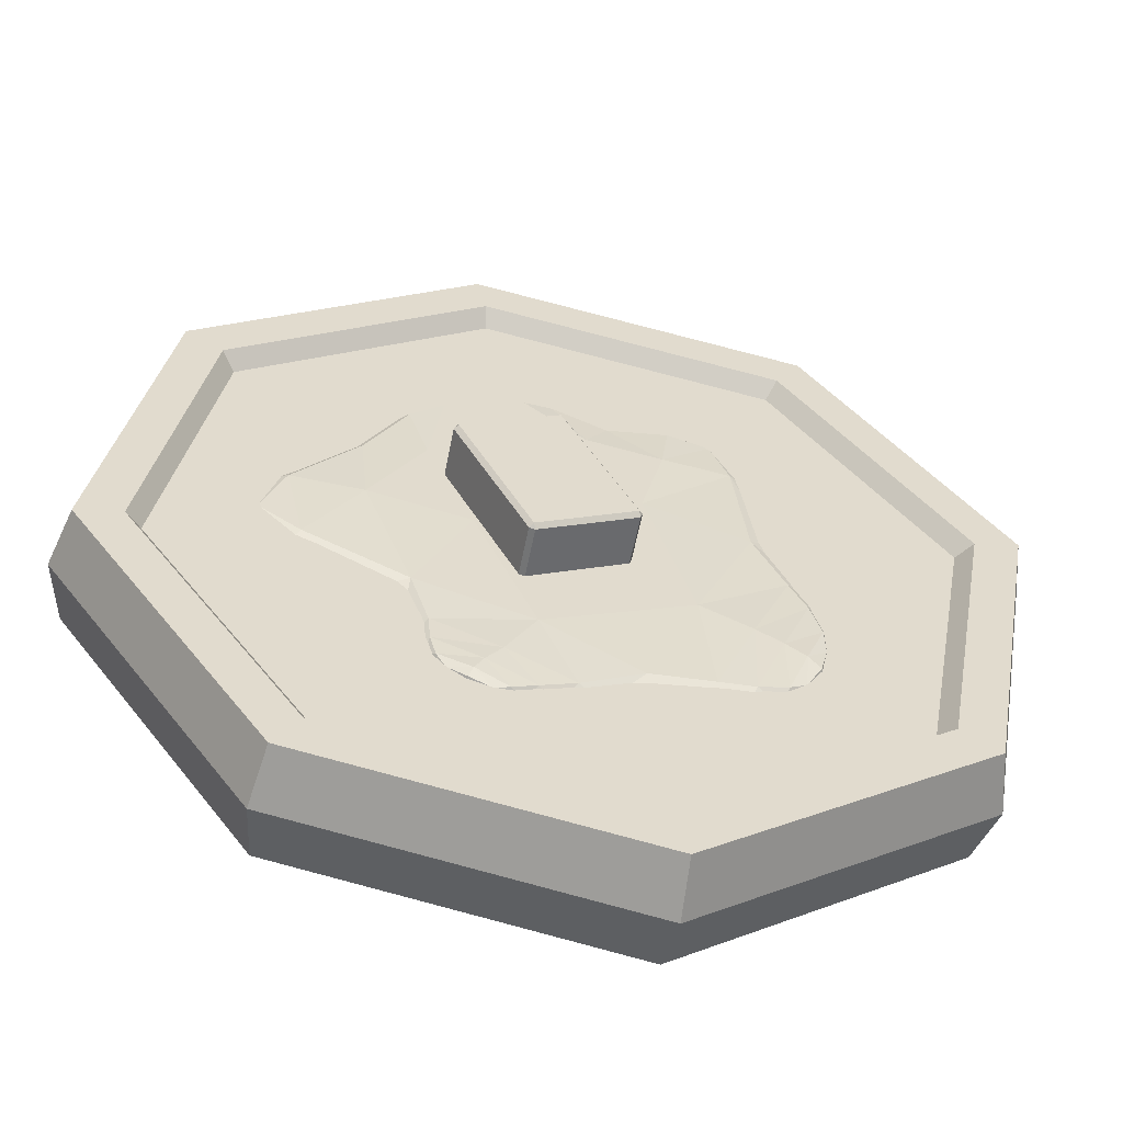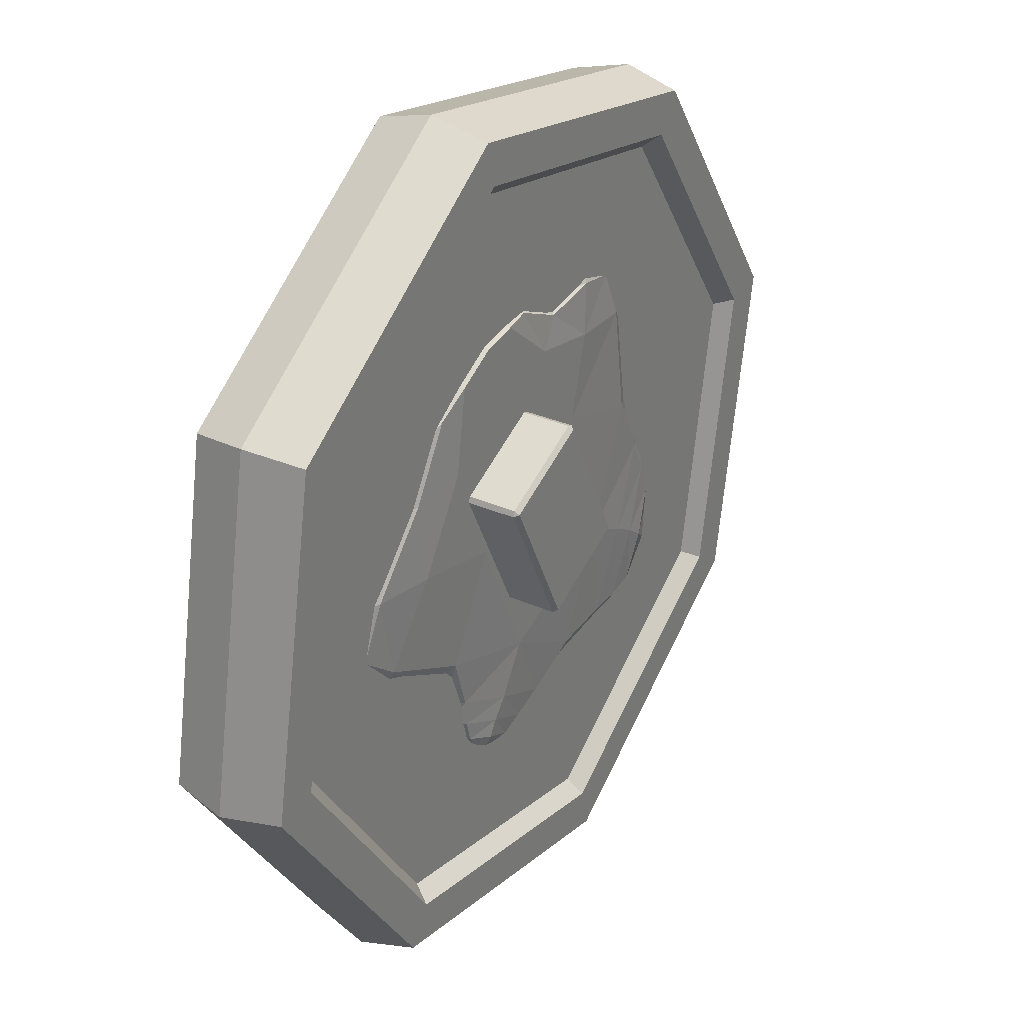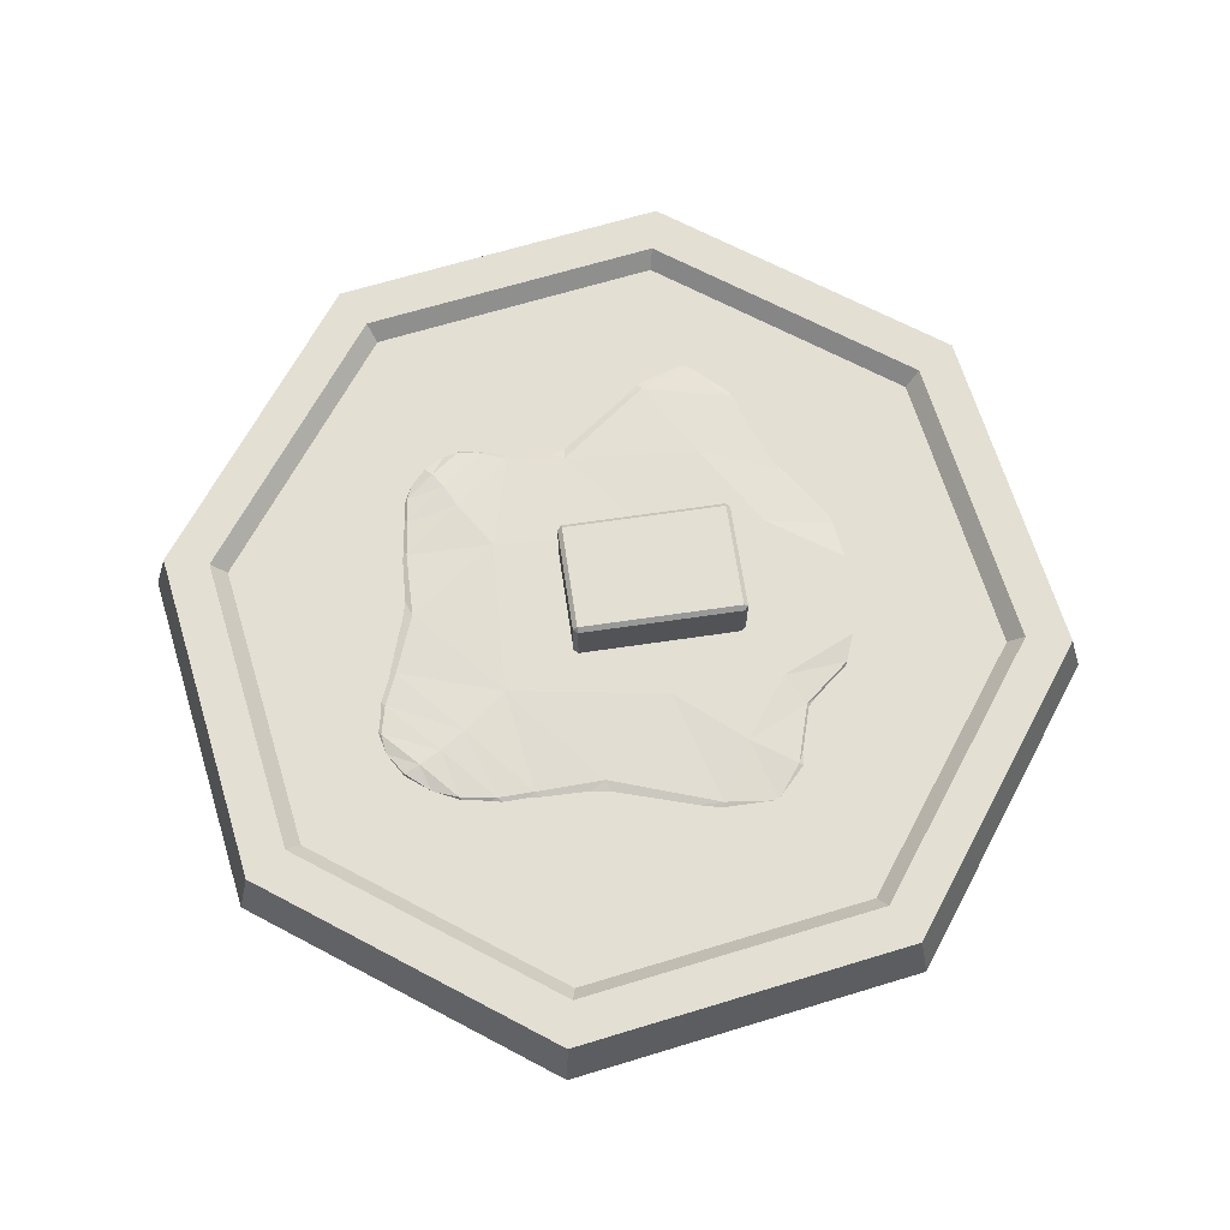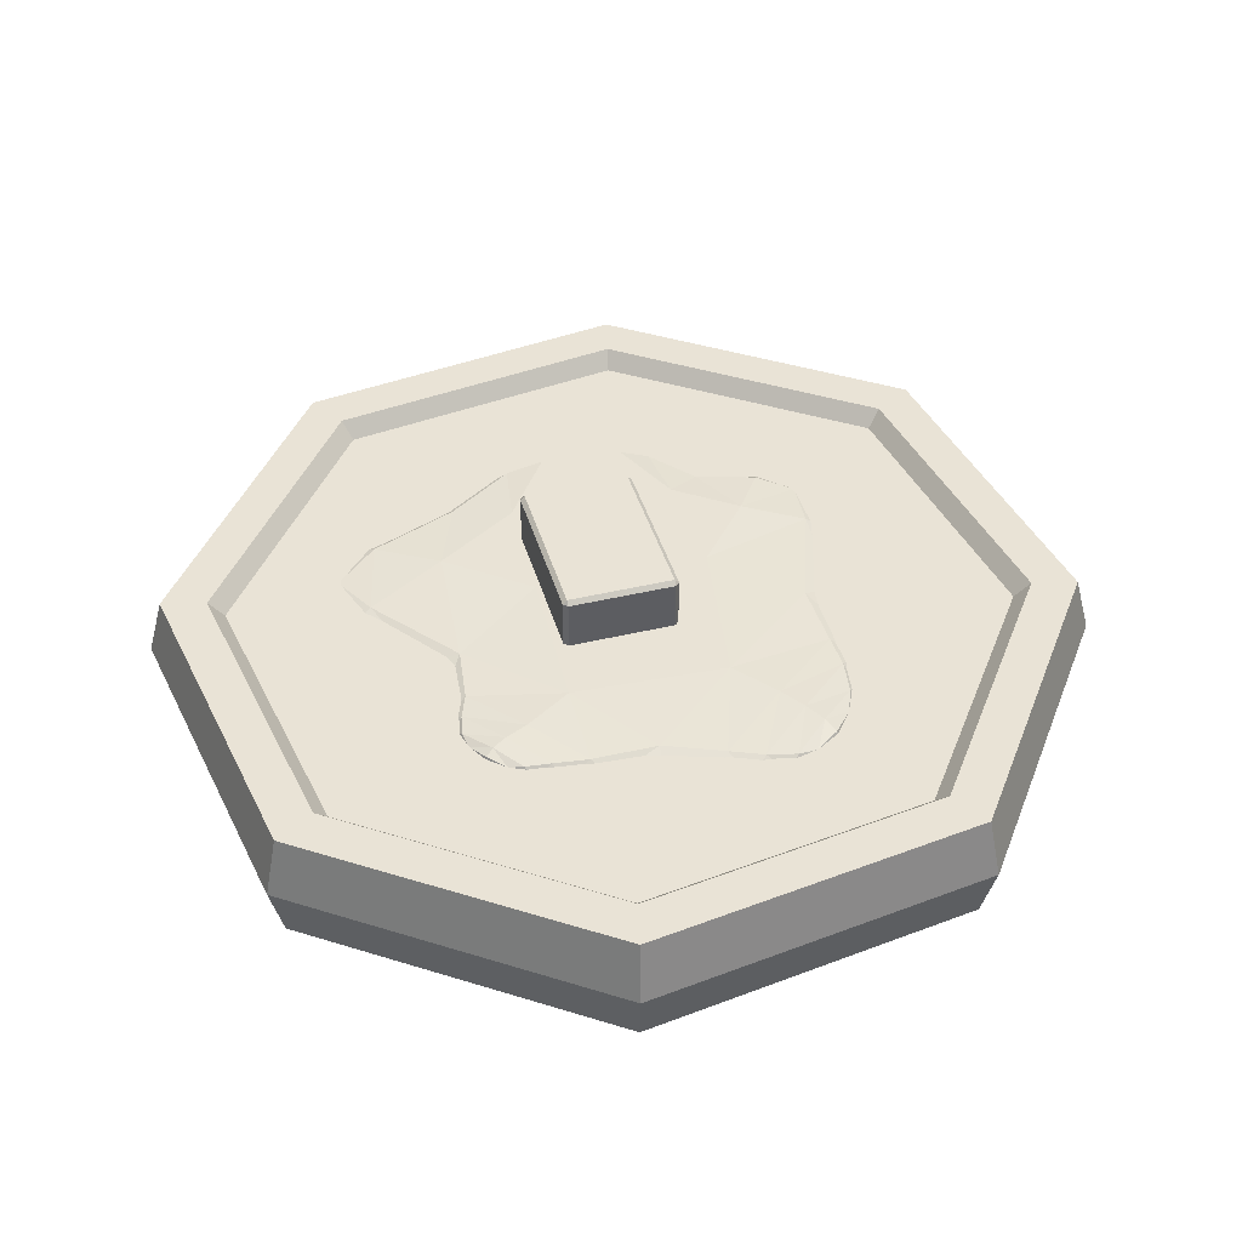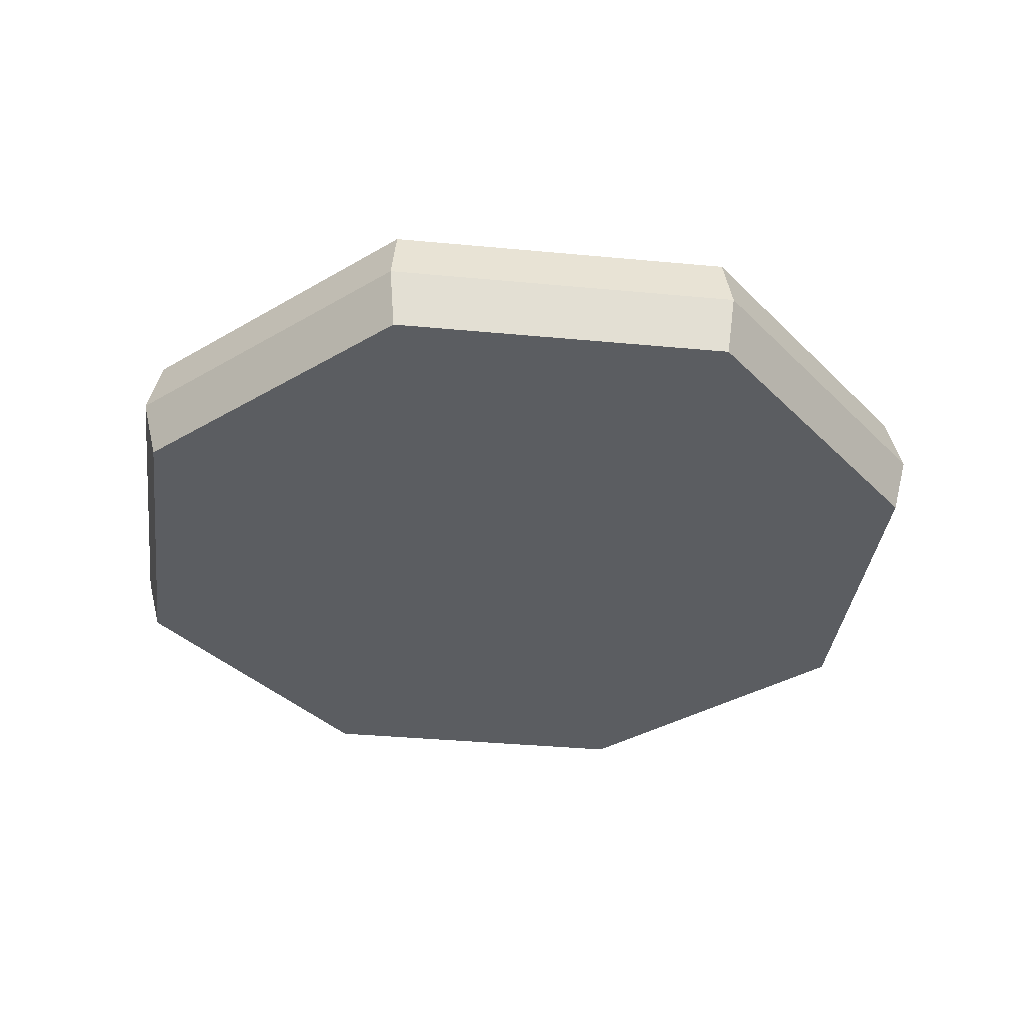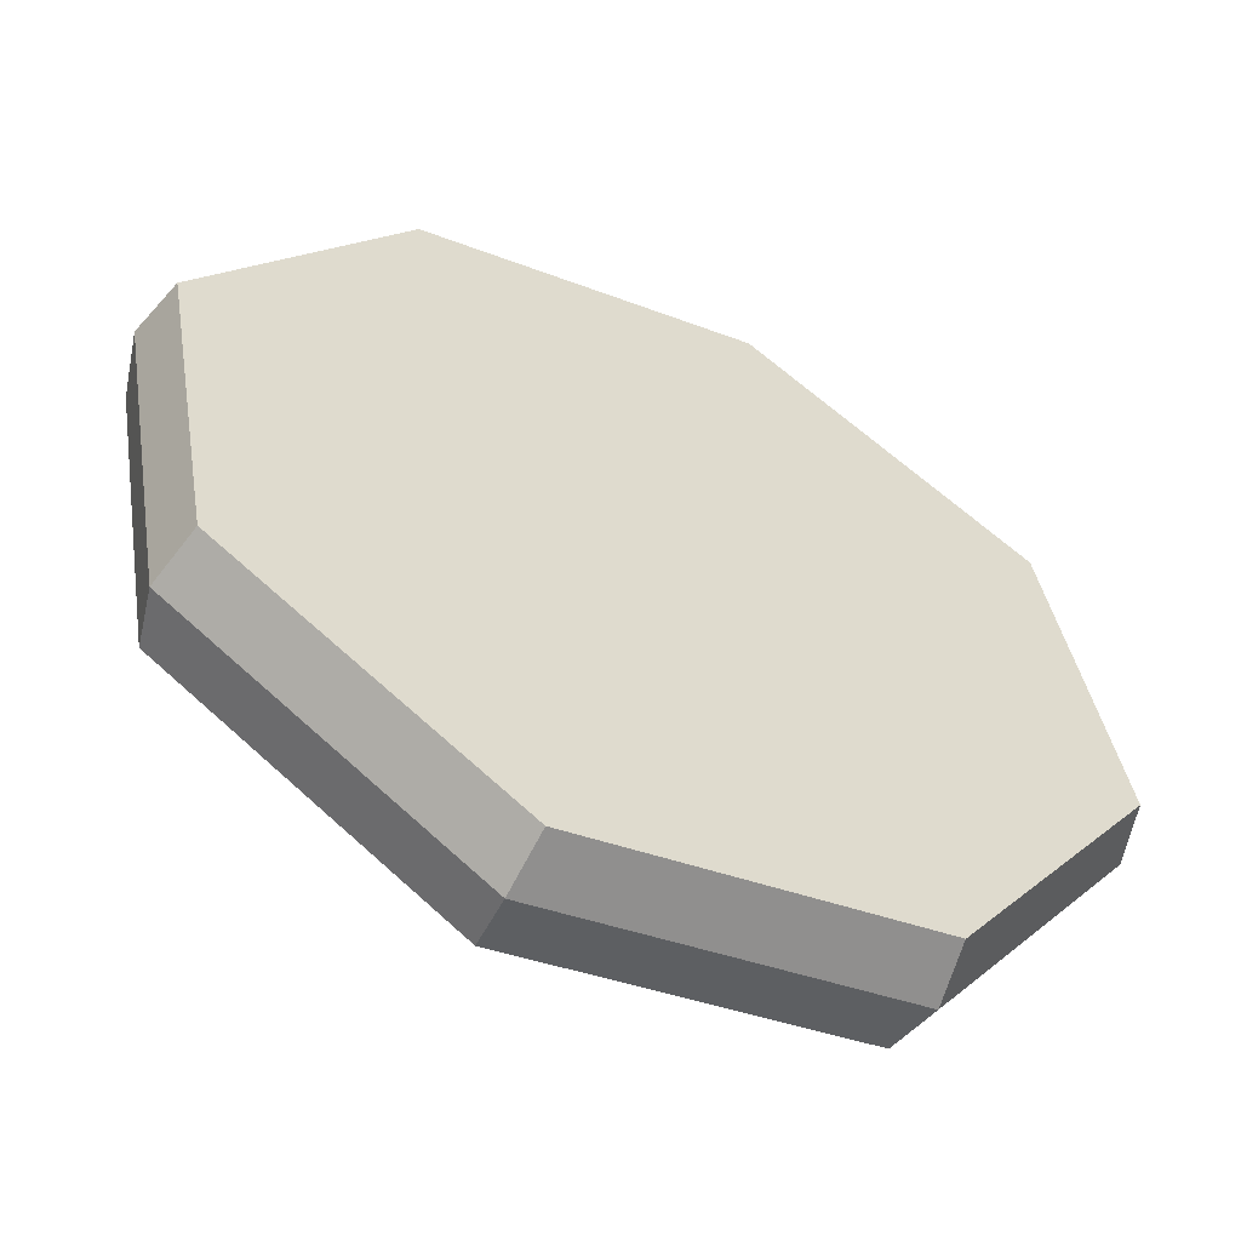
<metadata>
{"format":"obj","ext":"obj","renderer":"f3d","projection":"perspective","resolution":1024,"background":"white","views":[{"elev":-56.2,"azim":169.2,"up":"+Z"},{"elev":30.7,"azim":122.7,"up":"+Z"},{"elev":66.9,"azim":-72.1,"up":"+Y"},{"elev":42.2,"azim":-169.7,"up":"+Y"},{"elev":-35.9,"azim":117.8,"up":"+Y"},{"elev":-57.2,"azim":-25.9,"up":"+Z"}]}
</metadata>
<code>
o Pancake_Cylinder.034
v 0.395 -0.1377 -0.5859
v 0.395 0.04877 -0.5859
v -0.1427 -0.1377 -0.6818
v -0.1427 0.04877 -0.6818
v -0.5907 -0.1377 -0.3694
v -0.5907 0.04877 -0.3694
v -0.6866 -0.1377 0.1683
v -0.6866 0.04877 0.1683
v -0.3742 -0.1377 0.6163
v -0.3742 0.04877 0.6163
v 0.1634 -0.1377 0.7122
v 0.1634 0.04877 0.7122
v 0.6115 -0.1377 0.3998
v 0.6115 0.04877 0.3998
v 0.7074 -0.1377 -0.1378
v 0.7074 0.04877 -0.1378
v 0.4083 -0.04444 -0.6067
v -0.148 -0.04444 -0.7059
v -0.6115 -0.04444 -0.3827
v -0.7107 -0.04444 0.1736
v -0.3876 -0.04444 0.6371
v 0.1687 -0.04444 0.7363
v 0.6323 -0.04444 0.4132
v 0.7315 -0.04444 -0.1431
v -0.127 0.04877 -0.6106
v 0.3557 0.04877 -0.5244
v -0.5293 0.04877 -0.3301
v -0.6154 0.04877 0.1526
v -0.3349 0.04877 0.5549
v 0.1478 0.04877 0.641
v 0.55 0.04877 0.3605
v 0.6361 0.04877 -0.1222
v -0.1216 0.02154 -0.5859
v 0.3421 0.02154 -0.5031
v -0.508 0.02154 -0.3165
v -0.5907 0.02154 0.1472
v -0.3213 0.02154 0.5336
v 0.1424 0.02154 0.6163
v 0.5287 0.02154 0.3469
v 0.6115 0.02154 -0.1168
v 0.03572 -0.02783 0.2148
v 0.02948 -0.02087 0.2179
v 0.0388 -0.02087 0.221
v 0.02948 0.1107 0.2179
v 0.03572 0.1177 0.2148
v 0.0388 0.1107 0.221
v 0.1882 -0.02783 0.1395
v 0.1912 -0.02087 0.1457
v 0.1944 -0.02087 0.1364
v 0.1882 0.1177 0.1395
v 0.1944 0.1107 0.1364
v 0.1912 0.1107 0.1457
v -0.0787 -0.02783 -0.01666
v -0.08178 -0.02087 -0.0229
v -0.08494 -0.02087 -0.01357
v -0.0787 0.1177 -0.01666
v -0.08494 0.1107 -0.01357
v -0.08178 0.1107 -0.0229
v 0.07373 -0.02783 -0.09201
v 0.07997 -0.02087 -0.09509
v 0.07065 -0.02087 -0.09824
v 0.07373 0.1177 -0.09201
v 0.07065 0.1107 -0.09824
v 0.07997 0.1107 -0.09509
v -0.02892 0.03043 -0.03753
v 0.09782 0.03043 -0.2781
v 0.1376 0.03043 -0.3339
v -0.2606 0.03043 -0.1401
v -0.334 0.03043 -0.1872
v -0.14 0.03043 0.28
v 0.3083 0.03043 0.05968
v 0.2022 0.03043 0.3358
v 0.07801 0.03043 0.3833
v -0.02892 -0.01111 -0.03753
v 0.09782 -0.01111 -0.2781
v 0.1376 -0.01111 -0.3339
v -0.2606 -0.01111 -0.1401
v -0.334 -0.01111 -0.1872
v -0.14 -0.01111 0.28
v 0.3083 -0.01111 0.05968
v 0.2022 -0.01111 0.3358
v 0.07801 -0.01111 0.3833
v 0.2378 0.00966 -0.2138
v -0.04218 0.009659 -0.3424
v 0.1464 0.00966 -0.3547
v 0.2071 0.00966 -0.3005
v 0.06809 0.00966 -0.3672
v -0.182 0.00966 -0.3187
v -0.3393 0.00966 0.0385
v -0.361 0.00966 -0.2094
v -0.2947 0.00966 -0.2854
v -0.3732 0.00966 -0.08907
v -0.1551 0.00966 0.392
v -0.2825 0.00966 0.2704
v 0.46 0.00966 0.07936
v 0.4205 0.00966 -0.1029
v 0.3048 0.00966 0.2658
v 0.009735 0.00966 0.3869
v 0.05069 0.03043 -0.2005
v 0.1481 0.03043 0.02553
v -0.1046 0.03043 0.1447
v -0.1796 0.03043 -0.1019
v 0.1232 0.03043 -0.3095
v 0.2028 0.02524 -0.2299
v -0.007178 0.02523 -0.3263
v 0.1442 0.02524 -0.3495
v 0.1897 0.02524 -0.3089
v 0.08546 0.02524 -0.3588
v -0.3021 0.03043 -0.1644
v -0.2016 0.02524 -0.274
v -0.3196 0.02524 -0.006148
v -0.3543 0.02524 -0.2038
v -0.3045 0.02524 -0.2609
v -0.3634 0.02524 -0.1136
v -0.1513 0.02524 0.364
v -0.2469 0.02524 0.2728
v -0.02071 0.03043 0.3014
v 0.4221 0.02524 0.07444
v 0.2232 0.03043 0.1967
v 0.3924 0.02524 -0.06224
v 0.1364 0.03043 0.3721
v 0.2541 0.02524 0.301
v 0.03224 0.02524 0.3876
v 0.05069 -0.01111 -0.2005
v 0.1481 -0.01111 0.02553
v -0.1046 -0.01111 0.1447
v -0.1796 -0.01111 -0.1019
v 0.1232 -0.01111 -0.3095
v 0.2028 -0.005915 -0.2299
v -0.007178 -0.005916 -0.3263
v 0.1442 -0.005915 -0.3495
v 0.1897 -0.005915 -0.3089
v 0.08546 -0.005915 -0.3588
v -0.3021 -0.01111 -0.1644
v -0.2016 -0.005915 -0.274
v -0.3196 -0.005915 -0.006148
v -0.3543 -0.005915 -0.2038
v -0.3045 -0.005915 -0.2609
v -0.3634 -0.005915 -0.1136
v -0.1513 -0.005915 0.364
v -0.2469 -0.005915 0.2728
v -0.02071 -0.01111 0.3014
v 0.4221 -0.005915 0.07444
v 0.2232 -0.01111 0.1967
v 0.3924 -0.005915 -0.06224
v 0.1364 -0.01111 0.3721
v 0.2541 -0.005915 0.301
v 0.03224 -0.005915 0.3876
v 0.2895 0.00966 -0.1597
v -0.114 0.009659 -0.3279
v -0.3119 0.00966 0.1248
v 0.2241 0.00966 -0.2618
v 0.02226 0.009659 -0.3572
v 0.1825 0.009659 -0.3312
v 0.1059 0.00966 -0.3679
v -0.2432 0.00966 -0.3071
v -0.361 0.00966 -0.02168
v -0.3346 0.00966 -0.253
v -0.374 0.00966 -0.1546
v -0.06538 0.00966 0.3639
v -0.2355 0.00966 0.3884
v 0.5157 0.00966 -0.02818
v 0.3521 0.00966 0.1863
v 0.2319 0.0271 -0.1418
v 0.06663 0.03043 0.2158
v -0.102 0.0271 -0.2823
v -0.2691 0.0271 0.09104
v 0.1989 0.02524 -0.2737
v 0.0475 0.02523 -0.3452
v 0.175 0.0212 -0.3299
v 0.11 0.0212 -0.361
v -0.2579 0.02524 -0.2714
v -0.3463 0.02524 -0.05736
v -0.3315 0.0212 -0.2432
v -0.3665 0.0212 -0.1558
v -0.05421 0.02524 0.3483
v -0.2175 0.0212 0.3509
v 0.4591 0.0212 -0.01112
v 0.3199 0.02524 0.1889
v 0.2319 -0.007784 -0.1418
v 0.06663 -0.01111 0.2158
v -0.102 -0.007785 -0.2823
v -0.2691 -0.007784 0.09104
v 0.1989 -0.005915 -0.2737
v 0.0475 -0.005916 -0.3452
v 0.175 -0.001878 -0.3299
v 0.11 -0.001877 -0.361
v -0.2579 -0.005915 -0.2714
v -0.3463 -0.005915 -0.05736
v -0.3315 -0.001877 -0.2432
v -0.3665 -0.001877 -0.1558
v -0.05421 -0.005915 0.3483
v -0.2175 -0.001877 0.3509
v 0.4591 -0.001877 -0.01112
v 0.3199 -0.005915 0.1889
f 17 4 2
f 19 4 18
f 20 6 19
f 21 8 20
f 22 10 21
f 23 12 22
f 26 16 2
f 23 16 14
f 24 2 16
f 3 15 11
f 1 24 15
f 15 23 13
f 11 23 22
f 11 21 9
f 9 20 7
f 7 19 5
f 3 19 18
f 3 17 1
f 39 30 31
f 25 2 4
f 28 6 8
f 31 12 14
f 29 8 10
f 32 14 16
f 6 25 4
f 30 10 12
f 37 28 29
f 35 25 27
f 40 31 32
f 30 37 29
f 36 27 28
f 33 26 25
f 34 32 26
f 17 18 4
f 19 6 4
f 20 8 6
f 21 10 8
f 22 12 10
f 23 14 12
f 26 32 16
f 23 24 16
f 24 17 2
f 3 1 15
f 15 13 11
f 11 9 7
f 7 5 11
f 5 3 11
f 1 17 24
f 15 24 23
f 11 13 23
f 11 22 21
f 9 21 20
f 7 20 19
f 3 5 19
f 3 18 17
f 39 38 30
f 25 26 2
f 28 27 6
f 31 30 12
f 29 28 8
f 32 31 14
f 6 27 25
f 30 29 10
f 37 36 28
f 35 33 25
f 40 39 31
f 30 38 37
f 36 35 27
f 33 34 26
f 34 40 32
f 35 37 39
f 34 33 35
f 35 36 37
f 37 38 39
f 39 40 34
f 34 35 39
f 42 57 55
f 54 63 61
f 56 50 62
f 48 46 43
f 60 51 49
f 41 43 42
f 44 46 45
f 47 49 48
f 50 52 51
f 53 55 54
f 56 58 57
f 59 61 60
f 62 64 63
f 48 41 47
f 43 44 42
f 46 50 45
f 52 49 51
f 60 47 59
f 51 62 50
f 64 61 63
f 54 59 53
f 63 56 62
f 58 55 57
f 42 53 41
f 57 45 56
f 41 59 47
f 42 44 57
f 54 58 63
f 56 45 50
f 48 52 46
f 60 64 51
f 48 43 41
f 43 46 44
f 46 52 50
f 52 48 49
f 60 49 47
f 51 64 62
f 64 60 61
f 54 61 59
f 63 58 56
f 58 54 55
f 42 55 53
f 57 44 45
f 41 53 59
f 100 99 65
f 65 165 100
f 102 101 65
f 99 102 65
f 99 104 66
f 105 99 66
f 66 169 105
f 66 168 103
f 103 107 67
f 108 103 67
f 67 171 108
f 67 170 106
f 102 110 68
f 111 102 68
f 68 173 111
f 68 172 109
f 109 113 69
f 114 109 69
f 69 175 114
f 69 174 112
f 101 116 70
f 117 101 70
f 70 176 117
f 70 177 115
f 100 119 71
f 71 164 100
f 118 120 71
f 71 179 118
f 72 165 121
f 122 119 72
f 117 123 73
f 73 165 117
f 124 125 74
f 127 124 74
f 126 127 74
f 74 181 126
f 129 124 75
f 75 184 129
f 75 185 128
f 124 130 75
f 132 128 76
f 76 186 132
f 76 187 131
f 128 133 76
f 135 127 77
f 77 188 135
f 77 189 134
f 127 136 77
f 138 134 78
f 78 190 138
f 78 191 137
f 134 139 78
f 141 126 79
f 79 193 141
f 79 192 140
f 126 142 79
f 144 125 80
f 80 195 144
f 145 143 80
f 80 180 145
f 81 181 144
f 144 147 81
f 148 142 82
f 82 181 146
f 83 164 149
f 152 104 83
f 129 152 83
f 83 180 129
f 105 153 84
f 84 166 105
f 84 182 150
f 153 130 84
f 85 170 154
f 85 171 106
f 85 187 155
f 85 186 131
f 86 168 152
f 154 107 86
f 132 154 86
f 86 184 132
f 108 155 87
f 87 169 108
f 87 185 153
f 155 133 87
f 88 166 150
f 156 110 88
f 135 156 88
f 88 182 135
f 111 157 89
f 89 167 111
f 89 183 151
f 157 136 89
f 90 174 158
f 90 175 112
f 90 191 159
f 90 190 137
f 91 172 156
f 158 113 91
f 138 158 91
f 91 188 138
f 114 159 92
f 92 173 114
f 92 189 157
f 159 139 92
f 93 177 161
f 160 115 93
f 140 160 93
f 93 193 140
f 116 151 94
f 94 177 116
f 94 193 161
f 151 141 94
f 118 163 95
f 95 178 118
f 95 194 162
f 163 143 95
f 96 178 162
f 149 120 96
f 145 149 96
f 96 194 145
f 97 179 122
f 97 195 163
f 98 176 160
f 98 192 148
f 123 98 148
f 148 73 123
f 73 146 121
f 146 72 121
f 72 147 122
f 122 147 97
f 100 164 99
f 65 101 165
f 102 167 101
f 99 166 102
f 99 164 104
f 105 166 99
f 66 103 169
f 66 104 168
f 103 168 107
f 108 169 103
f 67 106 171
f 67 107 170
f 102 166 110
f 111 167 102
f 68 109 173
f 68 110 172
f 109 172 113
f 114 173 109
f 69 112 175
f 69 113 174
f 101 167 116
f 117 165 101
f 70 115 176
f 70 116 177
f 100 165 119
f 71 120 164
f 118 178 120
f 71 119 179
f 72 119 165
f 122 179 119
f 117 176 123
f 73 121 165
f 124 180 125
f 127 182 124
f 126 183 127
f 74 125 181
f 129 180 124
f 75 128 184
f 75 130 185
f 124 182 130
f 132 184 128
f 76 131 186
f 76 133 187
f 128 185 133
f 135 182 127
f 77 134 188
f 77 136 189
f 127 183 136
f 138 188 134
f 78 137 190
f 78 139 191
f 134 189 139
f 141 183 126
f 79 140 193
f 79 142 192
f 126 181 142
f 144 181 125
f 80 143 195
f 145 194 143
f 80 125 180
f 81 146 181
f 144 195 147
f 148 192 142
f 82 142 181
f 83 104 164
f 152 168 104
f 129 184 152
f 83 149 180
f 105 169 153
f 84 150 166
f 84 130 182
f 153 185 130
f 85 106 170
f 85 155 171
f 85 131 187
f 85 154 186
f 86 107 168
f 154 170 107
f 132 186 154
f 86 152 184
f 108 171 155
f 87 153 169
f 87 133 185
f 155 187 133
f 88 110 166
f 156 172 110
f 135 188 156
f 88 150 182
f 111 173 157
f 89 151 167
f 89 136 183
f 157 189 136
f 90 112 174
f 90 159 175
f 90 137 191
f 90 158 190
f 91 113 172
f 158 174 113
f 138 190 158
f 91 156 188
f 114 175 159
f 92 157 173
f 92 139 189
f 159 191 139
f 93 115 177
f 160 176 115
f 140 192 160
f 93 161 193
f 116 167 151
f 94 161 177
f 94 141 193
f 151 183 141
f 118 179 163
f 95 162 178
f 95 143 194
f 163 195 143
f 96 120 178
f 149 164 120
f 145 180 149
f 96 162 194
f 97 163 179
f 97 147 195
f 98 123 176
f 98 160 192
f 148 82 73
f 73 82 146
f 146 81 72
f 72 81 147

</code>
